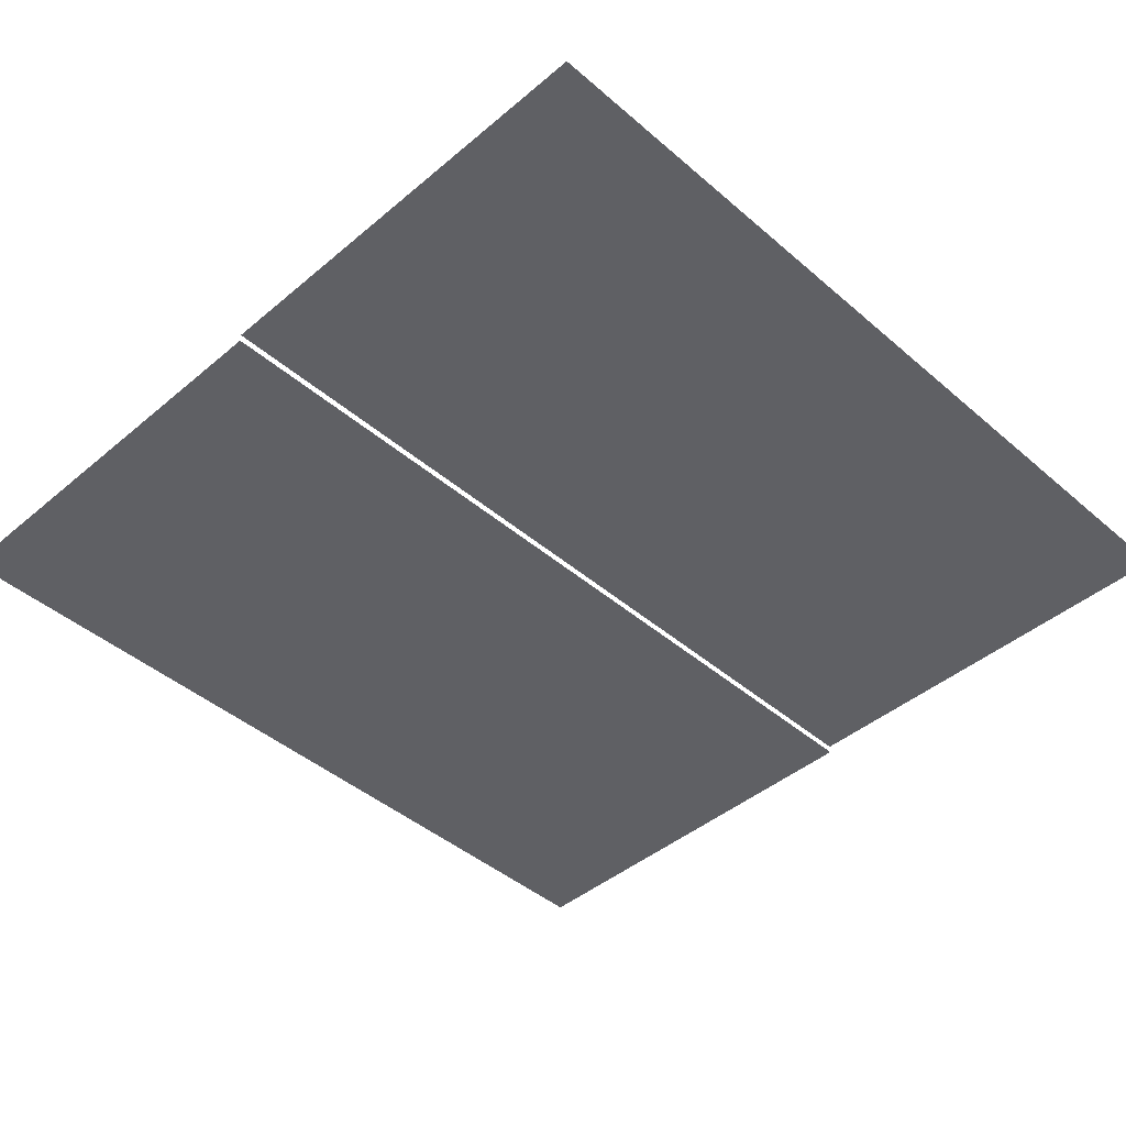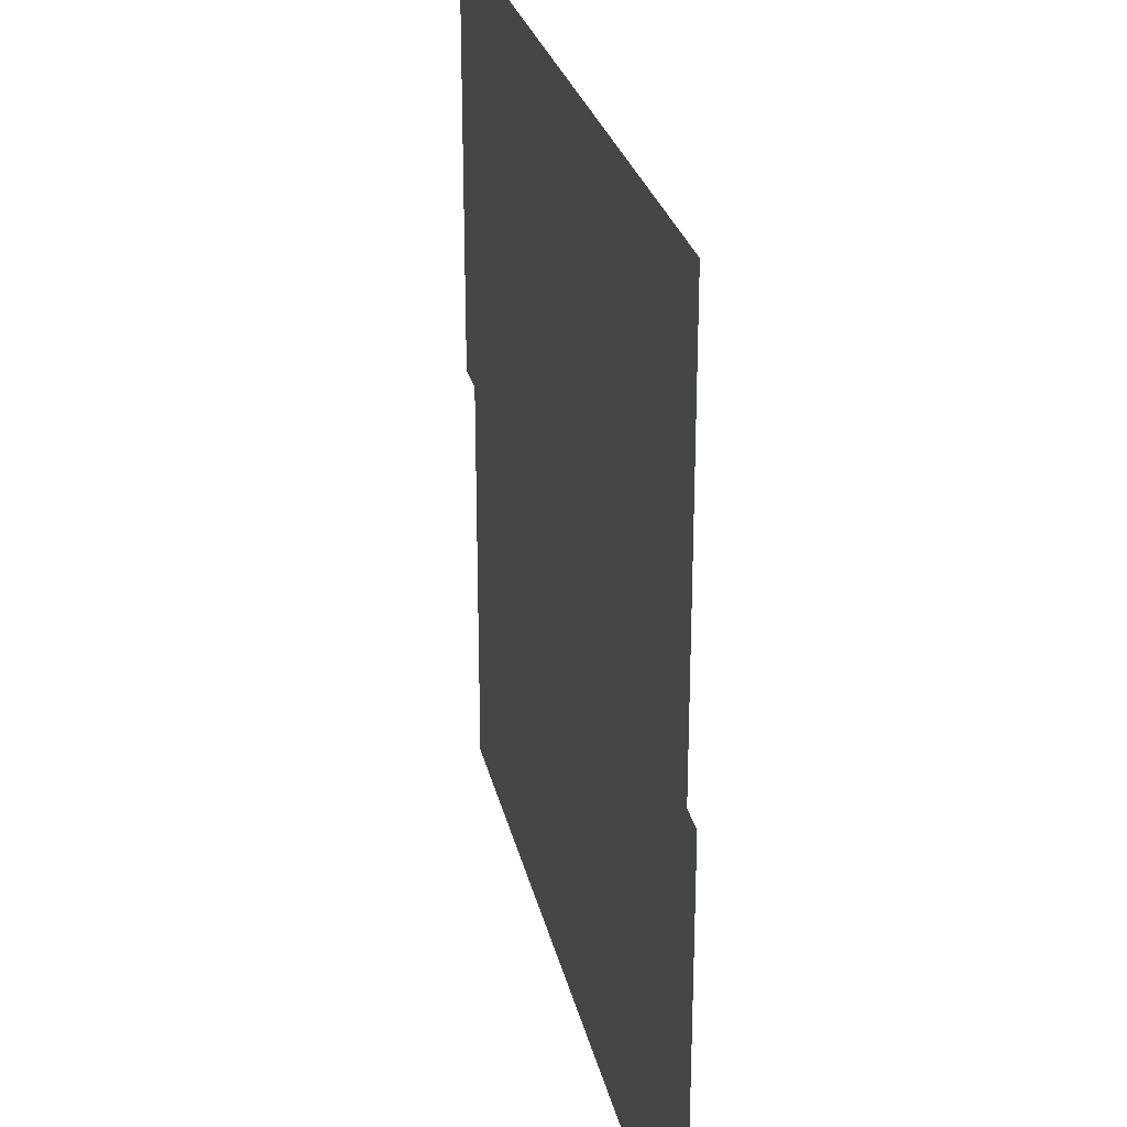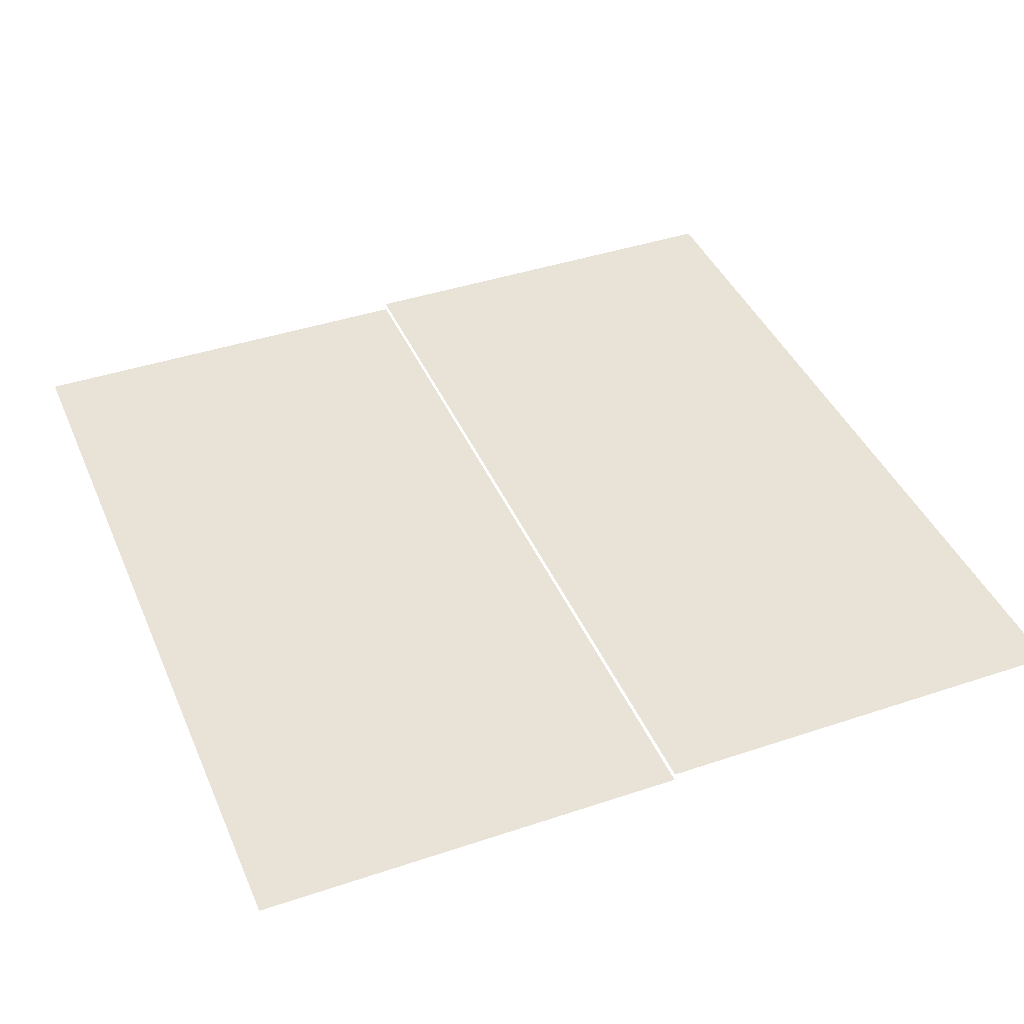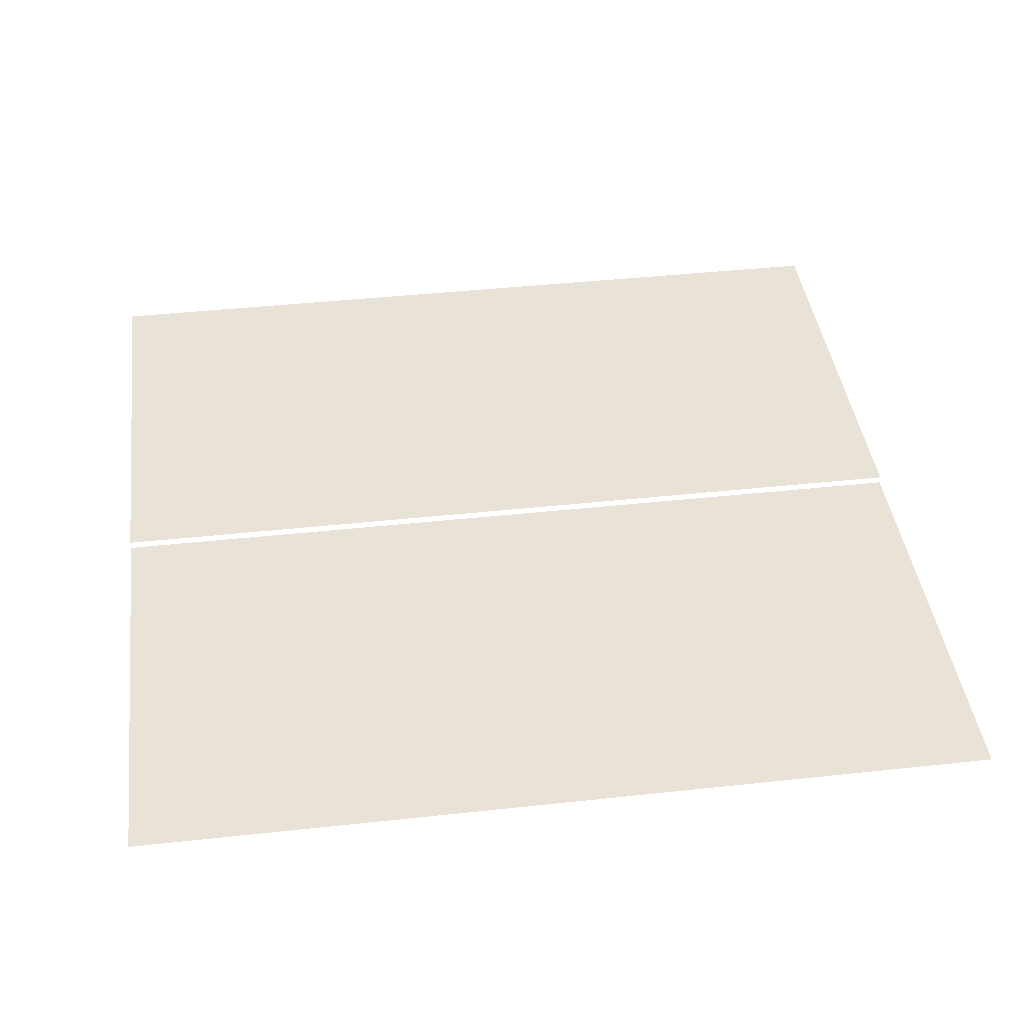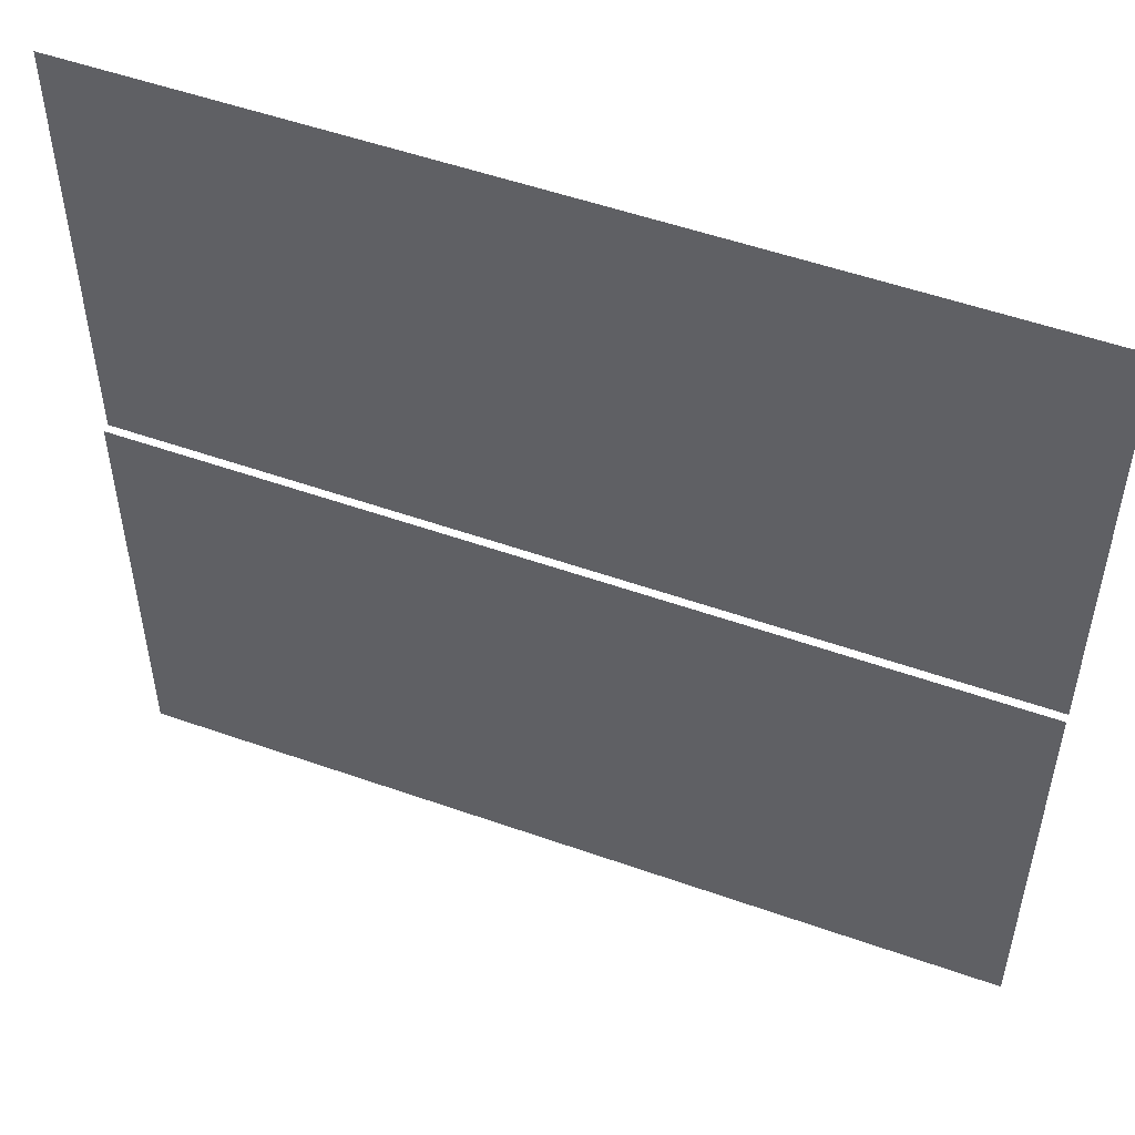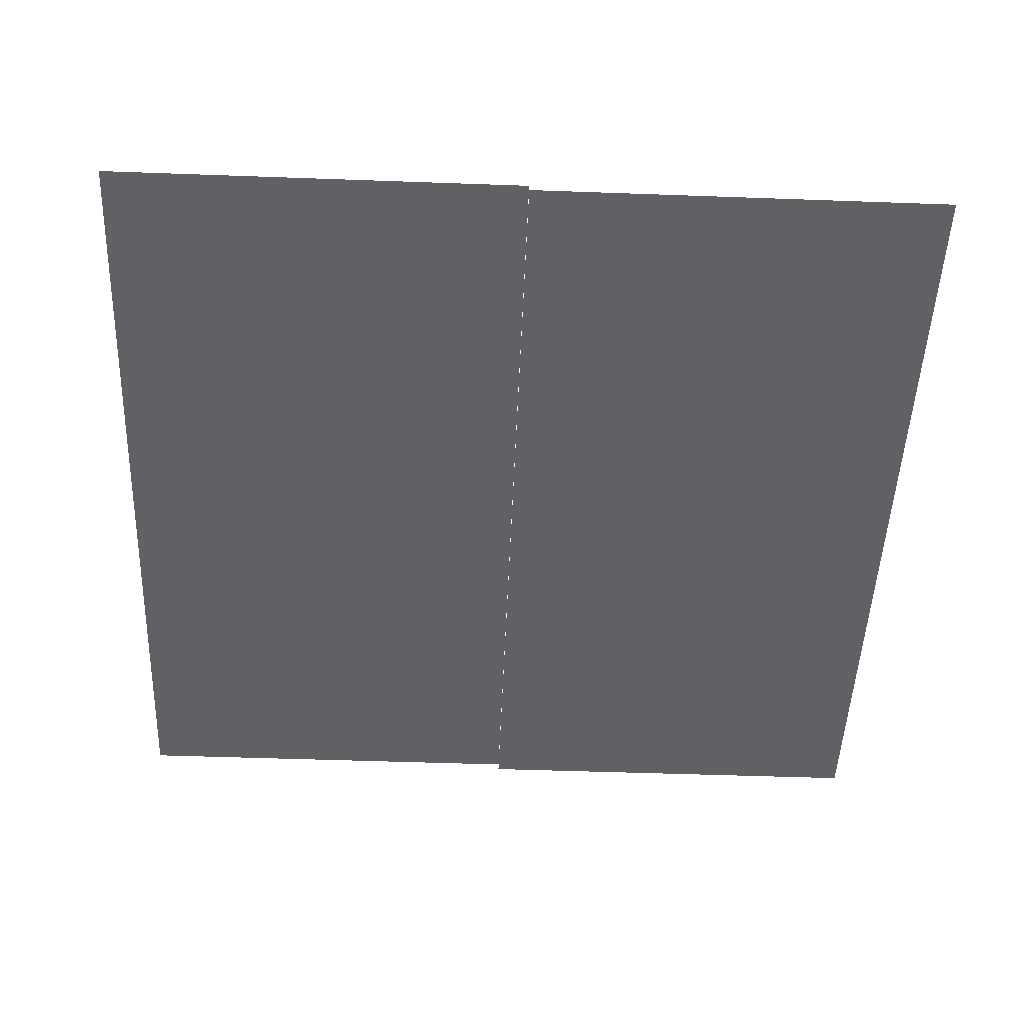
<metadata>
{"format":"obj","ext":"obj","renderer":"f3d","projection":"perspective","resolution":1024,"background":"white","views":[{"elev":-43.7,"azim":134.7,"up":"+Z"},{"elev":26.7,"azim":77.8,"up":"+Y"},{"elev":41.4,"azim":67.9,"up":"+Z"},{"elev":41.6,"azim":-7.5,"up":"+Z"},{"elev":52.3,"azim":-159.1,"up":"+Y"},{"elev":-49.1,"azim":-92.3,"up":"+Z"}]}
</metadata>
<code>
v -4.48 -4.48 -0.08092
v -4.8 -4.48 -0.08092
v -4.8 -4.16 -0.08092
v -4.48 -4.16 -0.08092
v -4.8 -4.48 -0.08092
v -5.12 -4.48 -0.08092
v -5.12 -4.16 -0.08092
v -4.8 -4.16 -0.08092
v -4.48 -4.8 -0.08671
v -4.8 -4.8 -0.08671
v -4.8 -4.48 -0.08671
v -4.48 -4.48 -0.08671
v -4.8 -4.8 -0.08671
v -5.12 -4.8 -0.08671
v -5.12 -4.48 -0.08671
v -4.8 -4.48 -0.08671
g NewBadManor_mesh_0430
f 1 2 3 4
f 5 6 7 8
f 9 10 11 12
f 13 14 15 16

</code>
